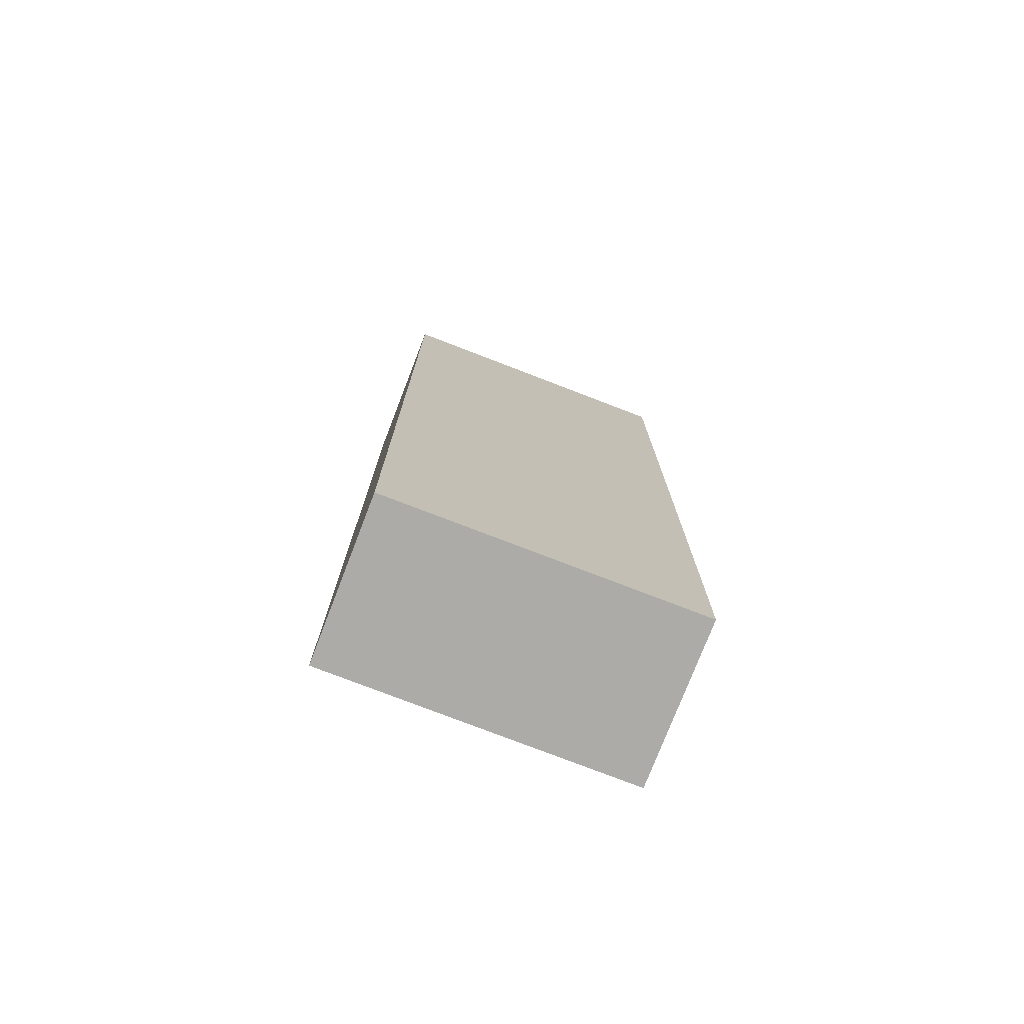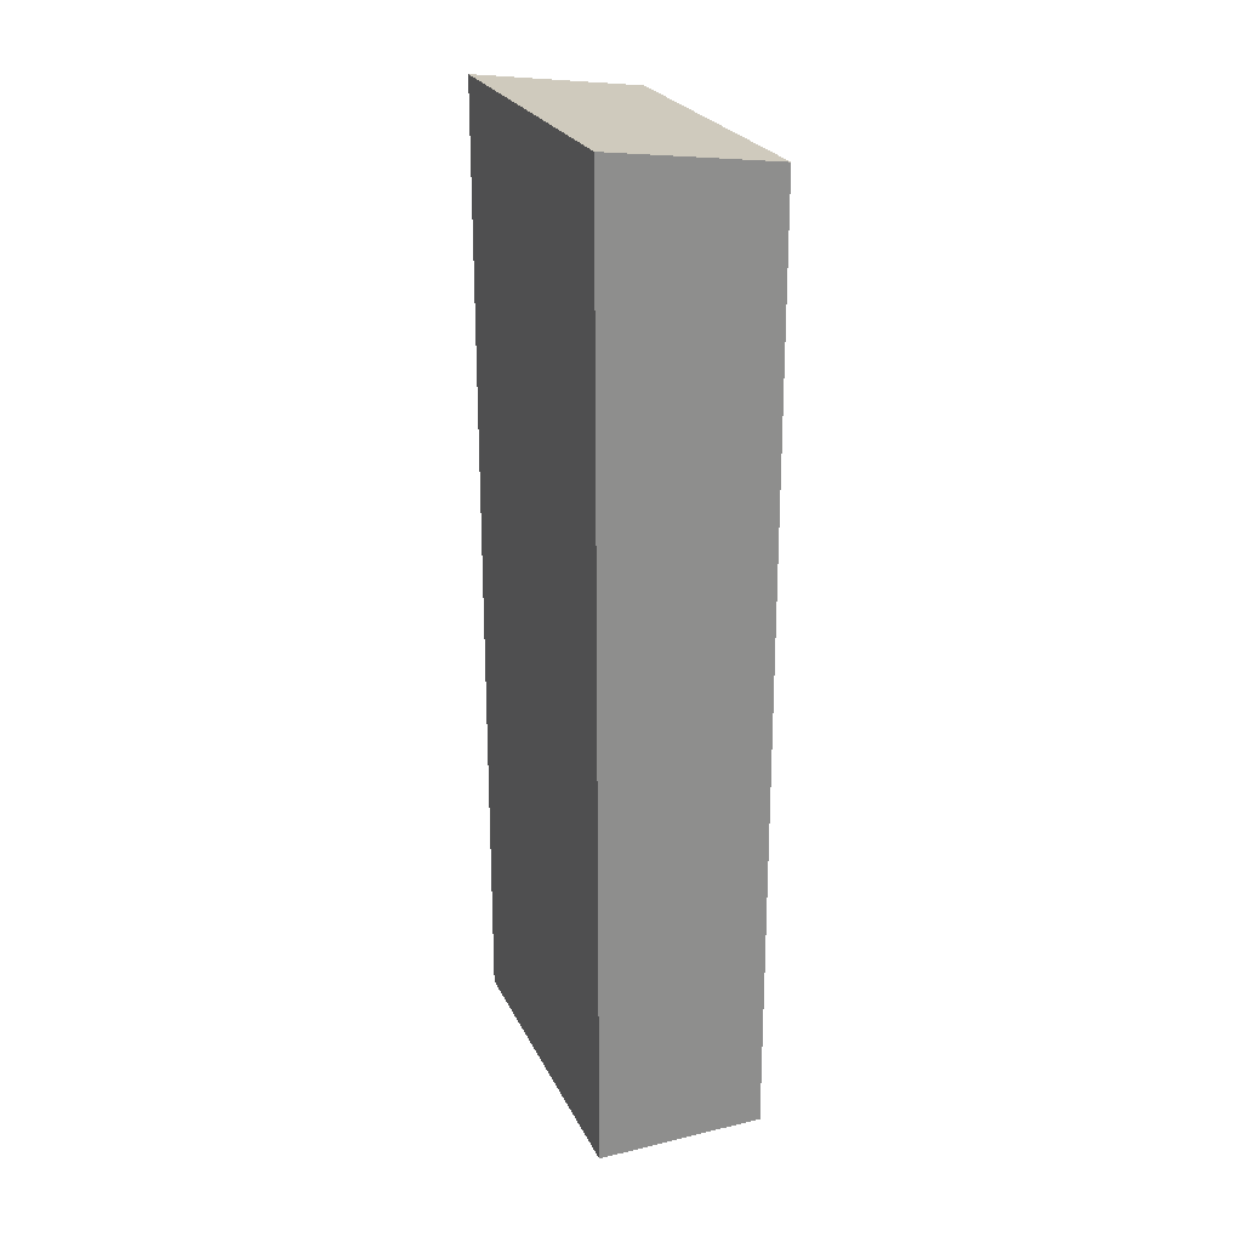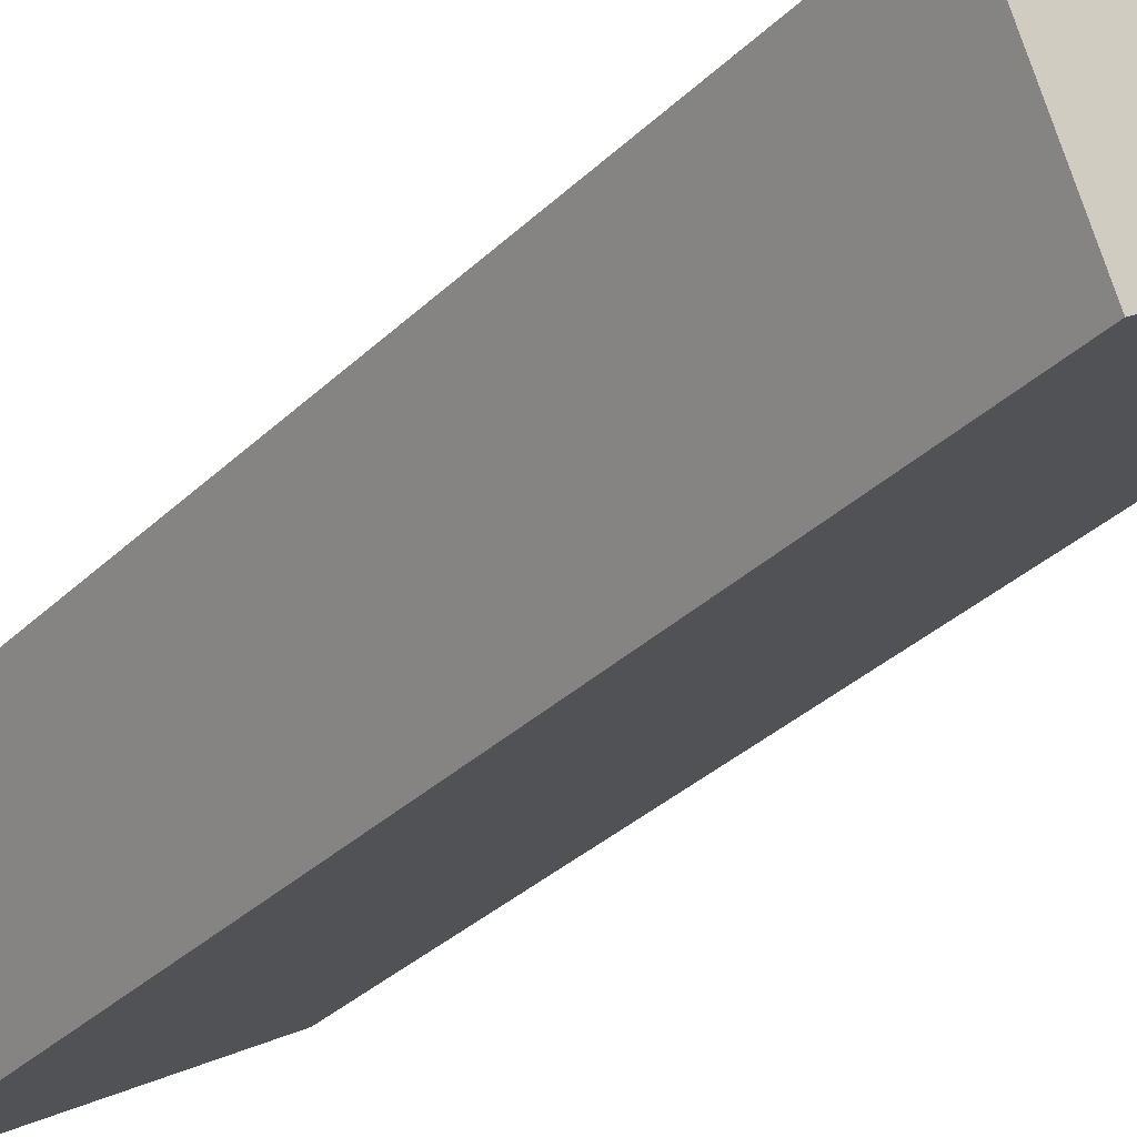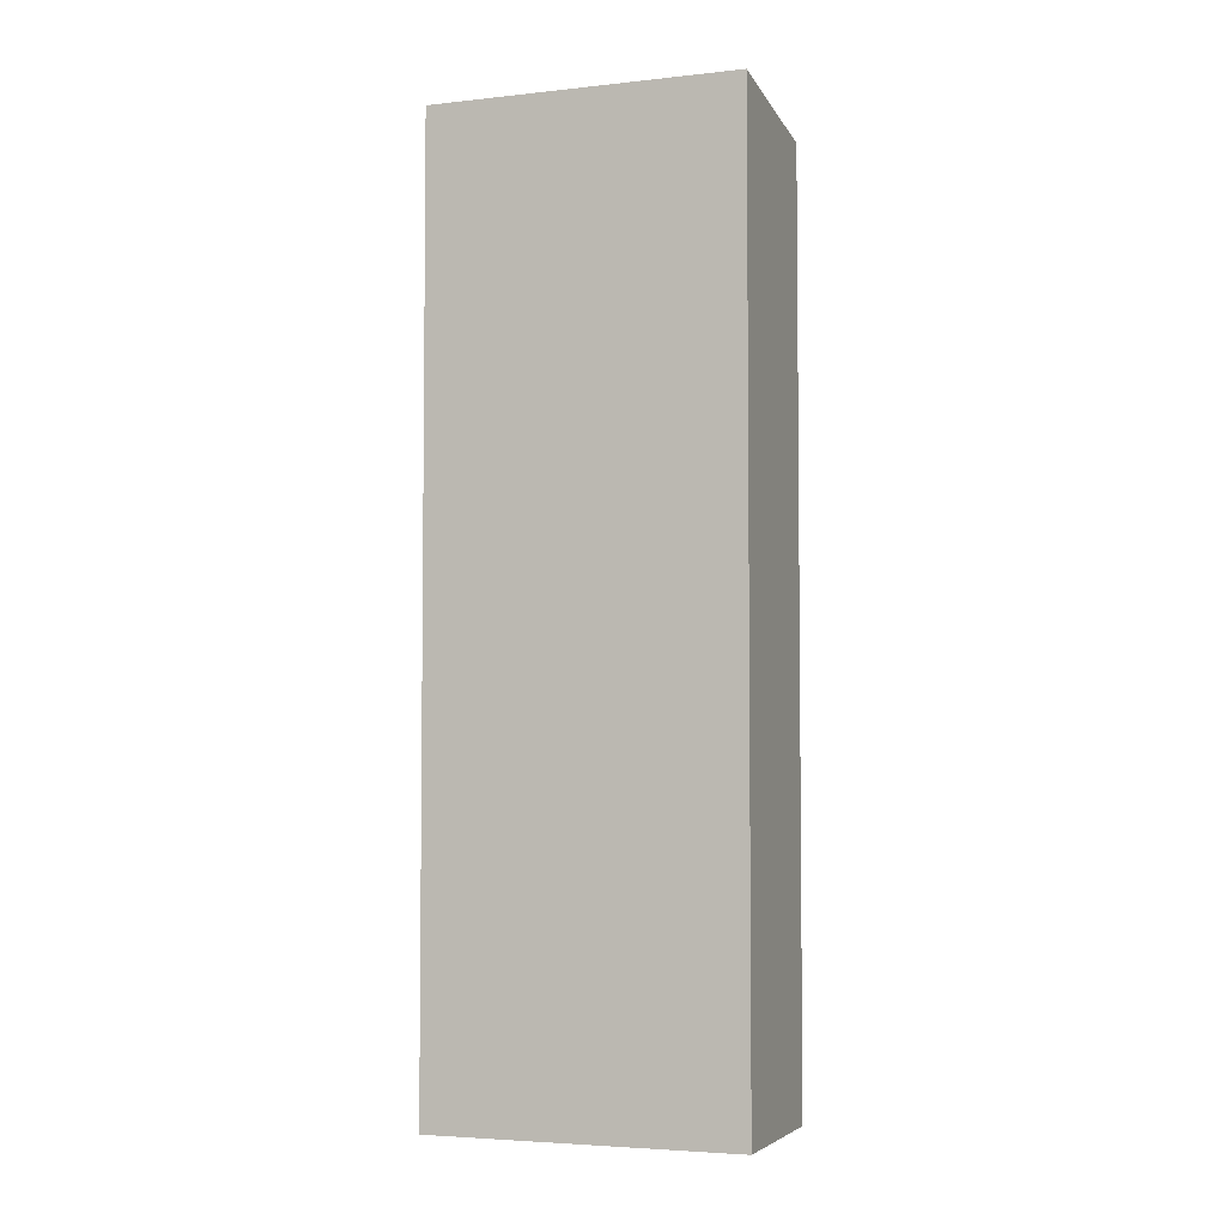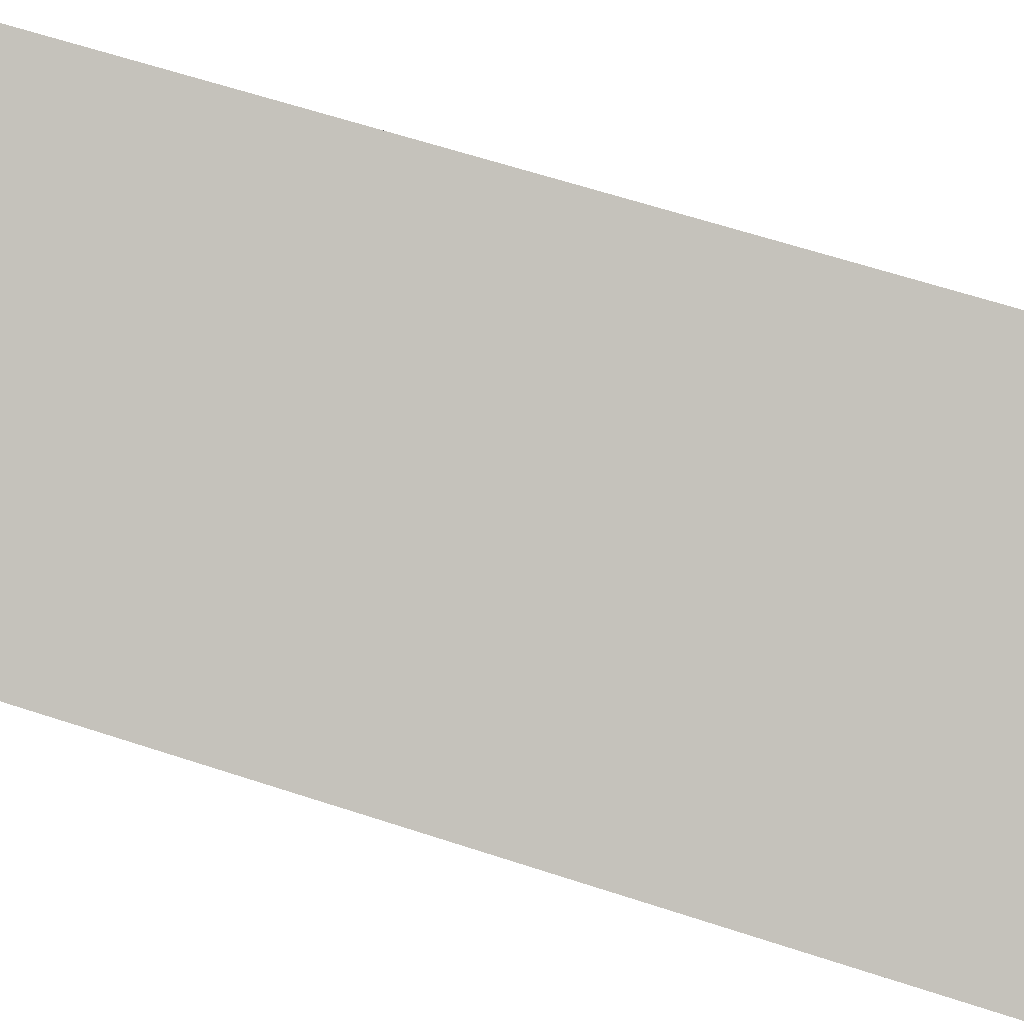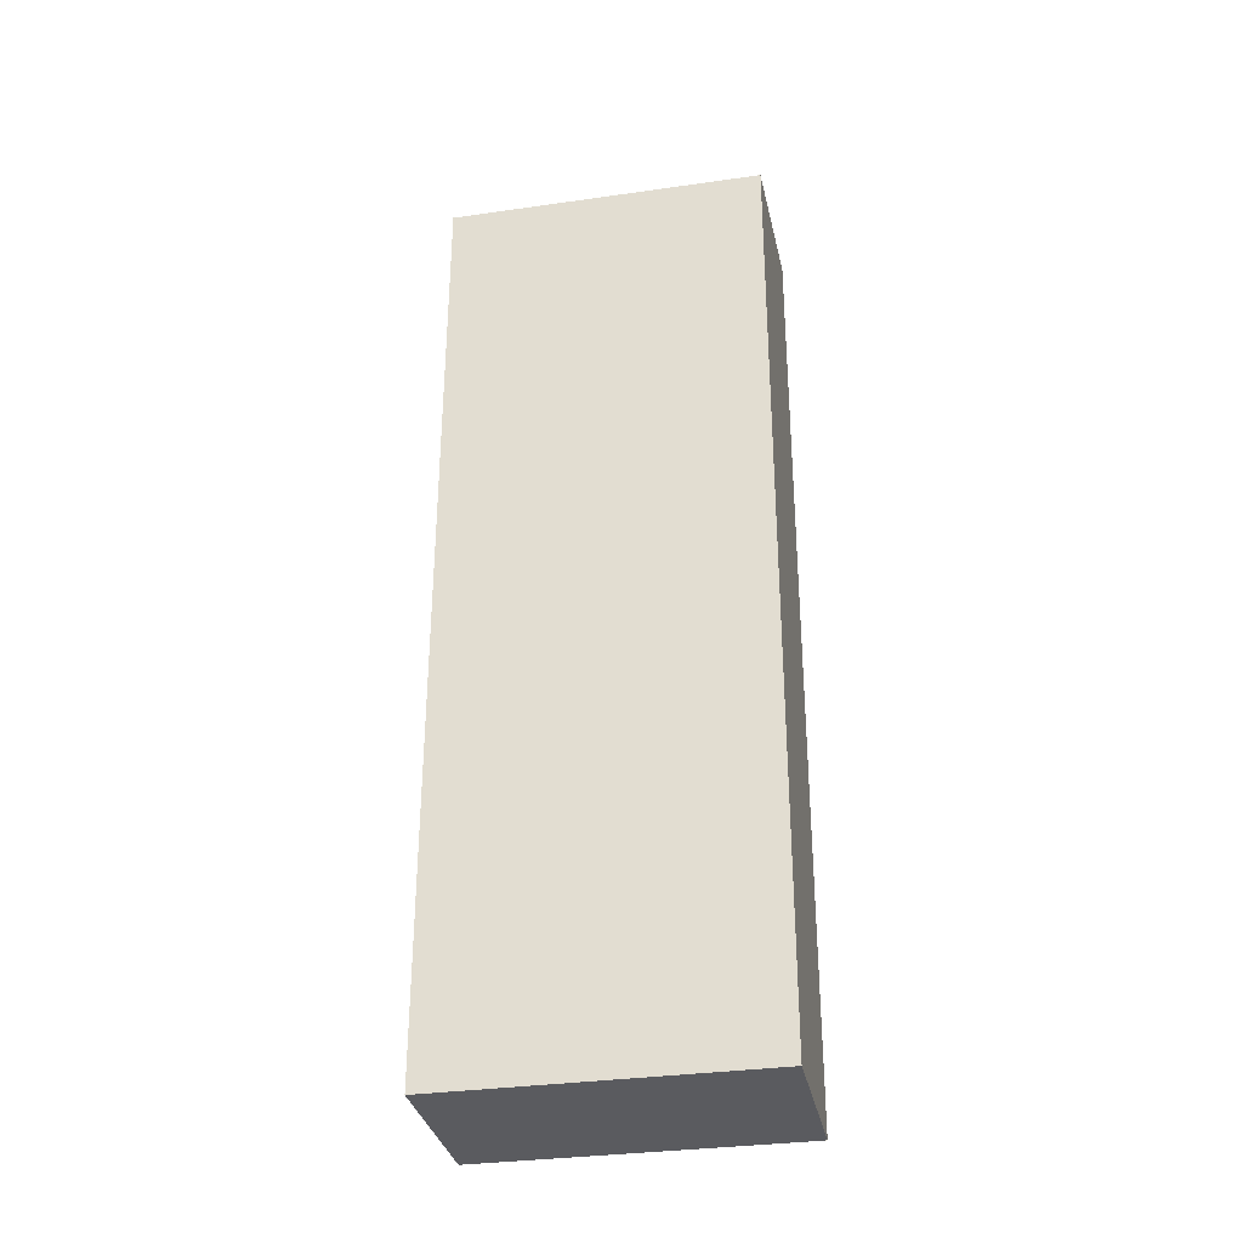
<metadata>
{"format":"obj","ext":"obj","renderer":"f3d","projection":"perspective","resolution":1024,"background":"white","views":[{"elev":-76.2,"azim":-169.9,"up":"+Y"},{"elev":25.1,"azim":100.1,"up":"+Y"},{"elev":-31.2,"azim":143.9,"up":"+Z"},{"elev":-4.2,"azim":51.4,"up":"+Y"},{"elev":57.3,"azim":109.4,"up":"+Z"},{"elev":-32.9,"azim":-137.6,"up":"+Y"}]}
</metadata>
<code>
v  1.577 17.41 2.605
v  4.908 17 -2.97
v  0 17 1.041e-15
v  6.475 17.41 -0.38
v  6.475 2.327e-17 -0.38
v  4.908 1.819e-16 -2.97
v  0 0 0
v  1.577 -1.595e-16 2.605
g defaultobject
f 1 2 3
f 2 1 4
f 5 2 4
f 2 5 6
f 6 3 2
f 3 6 7
f 3 8 1
f 8 3 7
f 8 4 1
f 4 8 5
f 5 7 6
f 7 5 8

</code>
